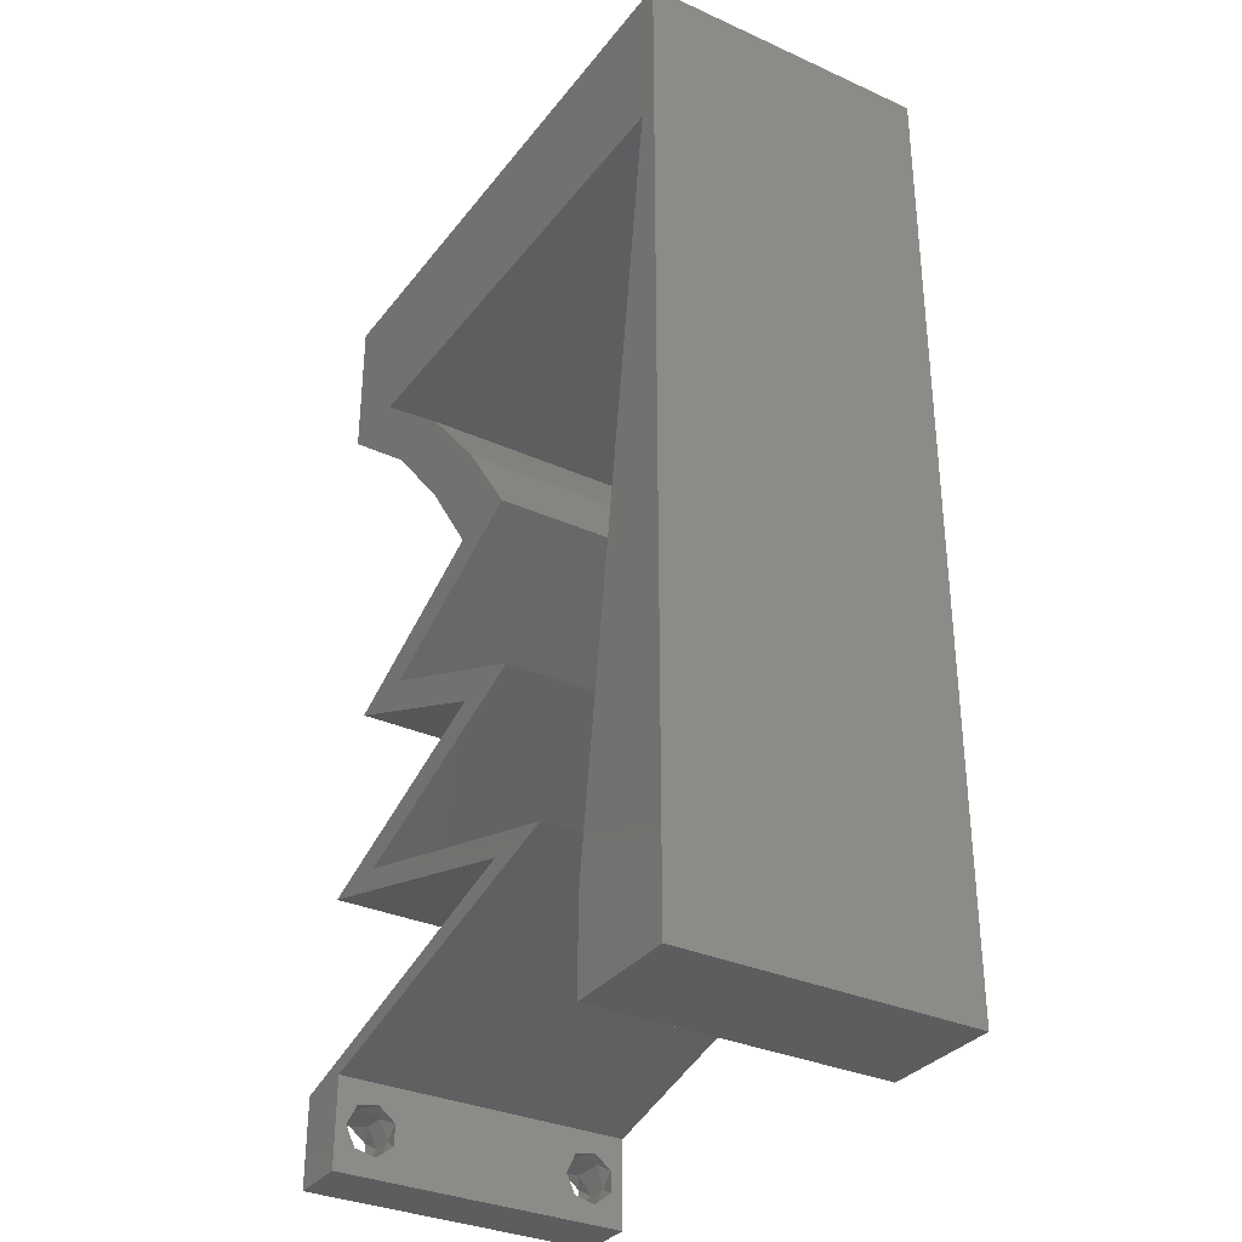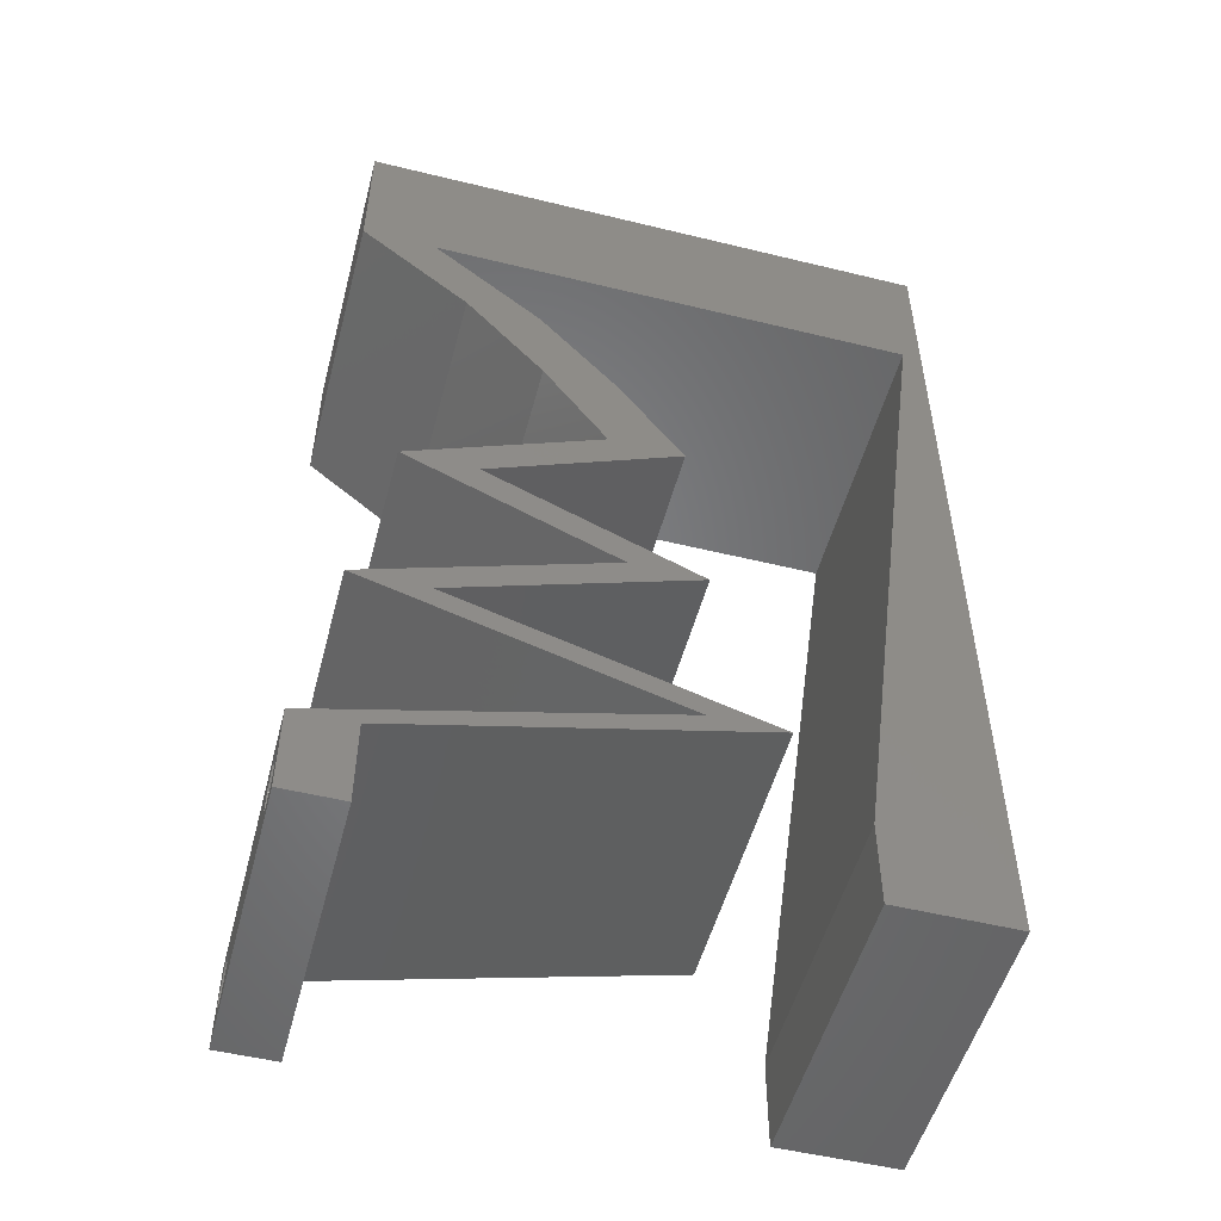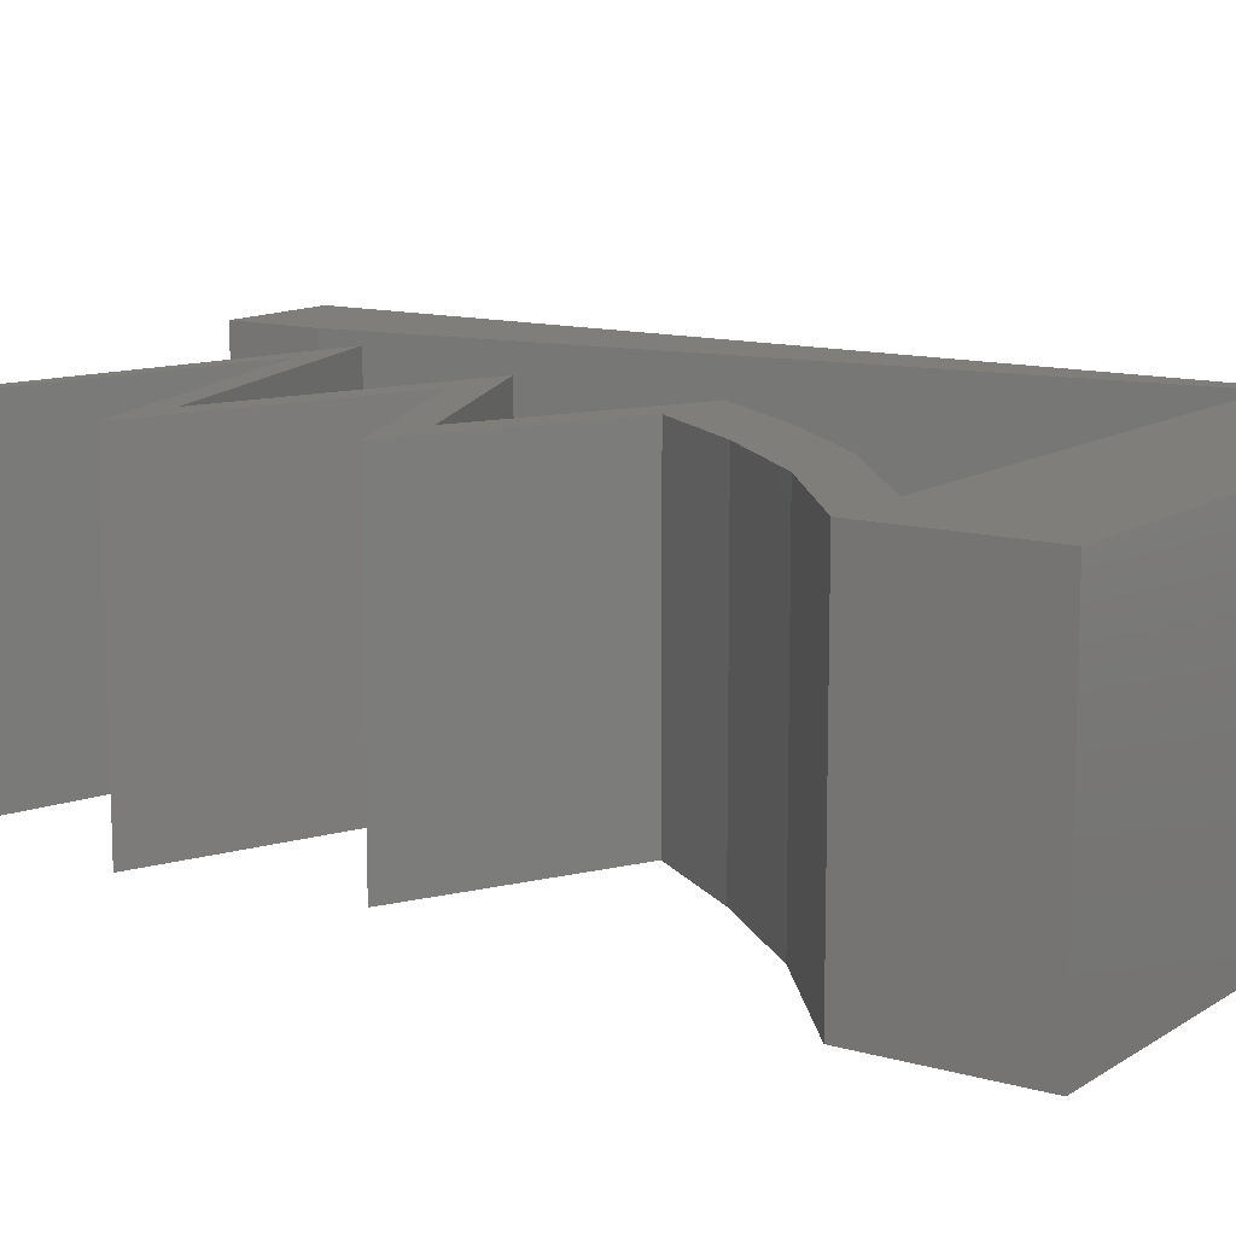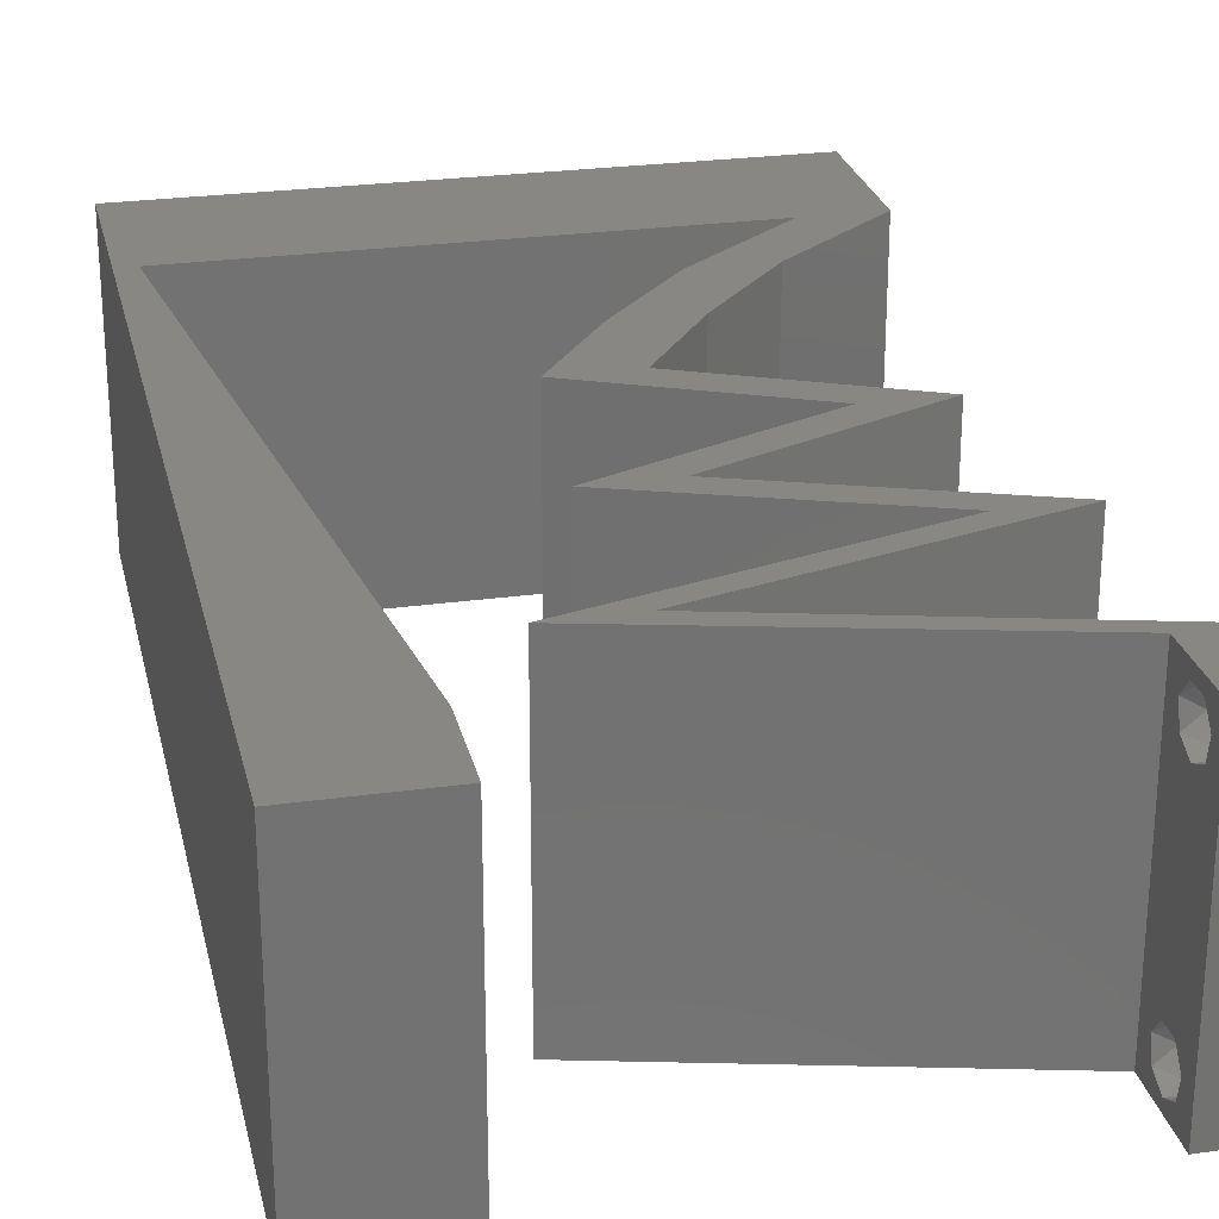
<metadata>
{"format":"stl","ext":"stl","renderer":"f3d","projection":"perspective","resolution":1024,"background":"white","views":[{"elev":-33.1,"azim":-121.7,"up":"+Y"},{"elev":-51.9,"azim":165.2,"up":"+Y"},{"elev":12.0,"azim":124.3,"up":"+Z"},{"elev":25.7,"azim":-12.6,"up":"+Z"}]}
</metadata>
<code>
# stl→obj: 282 verts, 568 faces
v 0.04 0 0.01
v 0.04 -0.006 0.01
v 0.04 -0.002262 0.003932
v 0.04 -0.003 0.0159
v 0.04 -0.001671 0.00134
v 0.04 0 0
v 0.04 -0.001343 0.002778
v 0.04 -0.004657 0.002778
v 0.04 -0.006 0
v 0.04 -0.004329 0.00134
v 0.04 -0.003 0.0007
v 0.04 -0.001343 0.01798
v 0.04 0 0.02
v 0.04 -0.002262 0.01913
v 0.04 -0.004657 0.01798
v 0.04 -0.003738 0.01913
v 0.04 -0.006 0.02
v 0.04 -0.001671 0.01654
v 0.04 -0.004329 0.01654
v 0.04 -0.003738 0.003932
v 0.036 -0.006 0.01
v 0.036 0 0.01
v 0.036 -0.002262 0.003932
v 0.036 -0.003 0.0159
v 0.036 -0.001343 0.002778
v 0.036 0 0
v 0.036 -0.001671 0.00134
v 0.036 -0.004329 0.00134
v 0.036 -0.006 0
v 0.036 -0.004657 0.002778
v 0.036 -0.003 0.0007
v 0.036 -0.003738 0.01913
v 0.036 -0.004657 0.01798
v 0.036 -0.006 0.02
v 0.036 0 0.02
v 0.036 -0.001343 0.01798
v 0.036 -0.002262 0.01913
v 0.036 -0.004329 0.01654
v 0.036 -0.001671 0.01654
v 0.036 -0.003738 0.003932
v 0 -0.006 0.02
v 0.008 -0.006 0.02
v 0.004 -0.001922 0.02
v 0.038 -0.003 0.02
v 0 0.06 0.02
v 0.001326 0.04994 0.02
v 0.005966 0.05497 0.02
v 0.04 0.04994 0.02
v 0.04 0.06 0.02
v 0.03487 0.05517 0.02
v 0.01254 0.04994 0.02
v 0.02375 0.04994 0.02
v 0.02 0.06 0.02
v 0.01 0.06 0.02
v 0.03496 0.04994 0.02
v 0.006665 0.009989 0.02
v 0 0.012 0.02
v 0.004 0.004549 0.02
v 0.008 0 0.02
v 0 0 0.02
v 0.03 0.06 0.02
v 0.02919 0.0539 0.02
v 0.02367 0.02185 0.02
v 0.02159 0.01873 0.02
v 0.02871 0.02185 0.02
v 0.02475 0.01561 0.02
v 0.02979 0.01561 0.02
v 0.03296 0.01249 0.02
v 0.038 0.01249 0.02
v 0.0276 0.009365 0.02
v 0.0172 0.006243 0.02
v 0.01215 0.006243 0.02
v 0.0201 0.004162 0.02
v 0.02256 0.009365 0.02
v 0.0286 0.003122 0.02
v 0.03078 0.02497 0.02
v 0.002661 0.03996 0.02
v 0 0.048 0.02
v 0 0.036 0.02
v 0.02805 0.002081 0.02
v 0.03251 0.0437 0.02
v 0.02747 0.0437 0.02
v 0.02715 0.03746 0.02
v 0.0221 0.03746 0.02
v 0.02279 0.03122 0.02
v 0.01775 0.03122 0.02
v 0.02427 0.02809 0.02
v 0.02931 0.02809 0.02
v 0.03582 0.02497 0.02
v 0.01655 0.01873 0.02
v 0.00533 0.01998 0.02
v 0 0.024 0.02
v 0.003995 0.02997 0.02
v 0 -0.006 0.01
v 0 -0.003 0.015
v 0 0 0.01
v 0 -0.006 0
v 0 -0.003 0.005
v 0 0 0
v 0.004 -0.006 0.015
v 0.008 -0.006 0.01
v 0.004 -0.006 0.005
v 0.008 -0.006 0
v 0 0.009 0.0114
v 0 0.06 0
v 0 0.051 0.0086
v 0 0.06 0.01
v 0 0.048 0
v 0 0.0415 0.009767
v 0 0.03 0.01
v 0 0.036 0
v 0 0.024 0
v 0 0.0185 0.01023
v 0 0.012 0
v 0 0.005337 0.005128
v 0 0.05466 0.01487
v 0.004 -0.001922 0
v 0.038 -0.003 0
v 0.005966 0.05497 0
v 0.001326 0.04994 0
v 0.04 0.04994 0
v 0.03487 0.05517 0
v 0.04 0.06 0
v 0.01254 0.04994 0
v 0.02 0.06 0
v 0.02375 0.04994 0
v 0.01 0.06 0
v 0.03496 0.04994 0
v 0.006665 0.009989 0
v 0.004 0.004549 0
v 0.008 0 0
v 0.03 0.06 0
v 0.02919 0.0539 0
v 0.02367 0.02185 0
v 0.02871 0.02185 0
v 0.02159 0.01873 0
v 0.02475 0.01561 0
v 0.02979 0.01561 0
v 0.038 0.01249 0
v 0.03296 0.01249 0
v 0.0276 0.009365 0
v 0.0172 0.006243 0
v 0.0201 0.004162 0
v 0.01215 0.006243 0
v 0.02256 0.009365 0
v 0.0286 0.003122 0
v 0.03078 0.02497 0
v 0.002661 0.03996 0
v 0.02805 0.002081 0
v 0.03251 0.0437 0
v 0.02715 0.03746 0
v 0.02747 0.0437 0
v 0.02279 0.03122 0
v 0.0221 0.03746 0
v 0.01775 0.03122 0
v 0.02427 0.02809 0
v 0.02931 0.02809 0
v 0.03582 0.02497 0
v 0.01655 0.01873 0
v 0.00533 0.01998 0
v 0.003995 0.02997 0
v 0.008 0 0.01
v 0.008 -0.003 0.015
v 0.008 -0.003 0.005
v 0.015 0.06 0.01134
v 0.025 0.06 0.008977
v 0.006575 0.06 0.007337
v 0.03344 0.06 0.01273
v 0.04 0.06 0.01
v 0.03407 0.06 0.005945
v 0.005798 0.06 0.01422
v 0.04 0.05497 0.005
v 0.04 0.05497 0.015
v 0.04 0.04994 0.01
v 0.03626 0.04682 0.015
v 0.03251 0.0437 0.01
v 0.03626 0.04682 0.005
v 0.02715 0.03746 0.01
v 0.02983 0.04058 0.015
v 0.02983 0.04058 0.005
v 0.02497 0.03434 0.015
v 0.02279 0.03122 0.01
v 0.02497 0.03434 0.005
v 0.02944 0.02803 0.007526
v 0.03582 0.02497 0.01
v 0.02735 0.02903 0.01472
v 0.03184 0.02688 0.01461
v 0.02868 0.02184 0.007995
v 0.02159 0.01873 0.01
v 0.02633 0.02081 0.0144
v 0.03107 0.02289 0.01448
v 0.02866 0.01604 0.007787
v 0.038 0.01249 0.01
v 0.03236 0.01463 0.01356
v 0.03376 0.0141 0.005088
v 0.0268 0.01675 0.01427
v 0.03 0.01009 0.01183
v 0.02425 0.008361 0.007378
v 0.0172 0.006243 0.01
v 0.0232 0.008045 0.01391
v 0.0328 0.01093 0.005
v 0.0257 0.003914 0.01185
v 0.03285 0.001956 0.007236
v 0.023 0.004654 0.005297
v 0.03352 0.001774 0.01365
v 0.02408 0.003122 0.01256
v 0.01836 0.004618 0.006983
v 0.02408 0.003122 0.005582
v 0.02979 0.001625 0.006983
v 0.01215 0.006243 0.01
v 0.01759 0.00482 0.01376
v 0.03056 0.001424 0.01376
v 0.02015 0.008644 0.01183
v 0.0259 0.01037 0.007378
v 0.03296 0.01249 0.01
v 0.02695 0.01068 0.01391
v 0.01736 0.007804 0.005
v 0.02589 0.01518 0.007787
v 0.01655 0.01873 0.01
v 0.02218 0.01659 0.01356
v 0.02079 0.01712 0.005088
v 0.02775 0.01447 0.01427
v 0.0237 0.02186 0.007995
v 0.03078 0.02497 0.01
v 0.02605 0.0229 0.0144
v 0.0213 0.02081 0.01448
v 0.0244 0.02803 0.007526
v 0.01775 0.03122 0.01
v 0.02231 0.02903 0.01472
v 0.0268 0.02688 0.01461
v 0.01993 0.03434 0.015
v 0.0221 0.03746 0.01
v 0.01993 0.03434 0.005
v 0.02479 0.04058 0.015
v 0.02747 0.0437 0.01
v 0.02479 0.04058 0.005
v 0.03121 0.04682 0.015
v 0.03496 0.04994 0.01
v 0.03121 0.04682 0.005
v 0.02652 0.04994 0.00818
v 0.01699 0.04994 0.01022
v 0.008362 0.04994 0.007369
v 0.001326 0.04994 0.01
v 0.00729 0.04994 0.01446
v 0.004663 0.02497 0.01043
v 0.003328 0.03496 0.008728
v 0.006032 0.01473 0.009205
v 0.002202 0.04339 0.01266
v 0.007086 0.006839 0.01262
v 0.007188 0.006075 0.006116
v 0.002096 0.04418 0.005764
v 0.0375 -0.003738 0.01607
v 0.03727 -0.002262 0.01607
v 0.03874 -0.002242 0.01608
v 0.03888 -0.003738 0.01607
v 0.03873 -0.001343 0.01722
v 0.03725 -0.001343 0.01722
v 0.03727 -0.003 0.0193
v 0.03875 -0.003 0.0193
v 0.03802 -0.004336 0.01865
v 0.03802 -0.001678 0.01867
v 0.03915 -0.004329 0.01866
v 0.03873 -0.004657 0.01722
v 0.03725 -0.004657 0.01722
v 0.03687 -0.001668 0.01866
v 0.03916 -0.001671 0.01866
v 0.03686 -0.004326 0.01866
v 0.03873 -0.003738 0.0008684
v 0.03727 -0.002262 0.0008684
v 0.03726 -0.003758 0.0008785
v 0.03874 -0.002242 0.0008785
v 0.03873 -0.001343 0.002022
v 0.03727 -0.001671 0.00346
v 0.03725 -0.001343 0.002022
v 0.03873 -0.003 0.0041
v 0.03725 -0.003 0.0041
v 0.03875 -0.001671 0.00346
v 0.03727 -0.004657 0.002022
v 0.03875 -0.004657 0.002022
v 0.03798 -0.004322 0.003468
v 0.03913 -0.004332 0.003456
v 0.03684 -0.004329 0.00346
f 1 2 3
f 4 2 1
f 5 6 7
f 8 9 10
f 10 9 11
f 5 11 6
f 12 13 14
f 15 16 17
f 13 17 14
f 14 17 16
f 9 6 11
f 8 2 9
f 1 13 18
f 18 13 12
f 2 19 17
f 19 15 17
f 6 1 7
f 18 4 1
f 4 19 2
f 7 1 3
f 20 2 8
f 3 2 20
f 21 22 23
f 24 22 21
f 25 26 27
f 28 29 30
f 31 29 28
f 27 26 31
f 32 33 34
f 35 36 37
f 37 34 35
f 34 33 38
f 32 34 37
f 35 39 36
f 26 29 31
f 25 22 26
f 21 34 38
f 22 39 35
f 29 21 30
f 38 24 21
f 24 39 22
f 30 21 40
f 40 21 23
f 23 22 25
f 41 42 43
f 17 13 44
f 45 46 47
f 48 49 50
f 51 52 53
f 51 53 54
f 55 48 50
f 56 57 58
f 59 58 43
f 58 60 43
f 61 53 62
f 53 52 62
f 49 61 50
f 51 54 47
f 54 45 47
f 42 59 43
f 60 41 43
f 34 17 44
f 62 55 50
f 13 35 44
f 61 62 50
f 57 60 58
f 63 64 65
f 66 67 64
f 67 68 69
f 68 70 69
f 71 72 73
f 71 74 72
f 74 71 70
f 73 75 71
f 35 13 75
f 35 34 44
f 67 66 68
f 70 68 74
f 65 76 63
f 52 55 62
f 77 46 78
f 46 51 47
f 59 56 58
f 77 78 79
f 80 75 73
f 78 46 45
f 48 55 81
f 81 82 83
f 55 82 81
f 83 84 85
f 82 84 83
f 84 86 85
f 85 86 87
f 88 85 87
f 88 76 89
f 76 65 89
f 64 90 66
f 90 64 63
f 75 80 35
f 88 87 76
f 57 91 92
f 56 91 57
f 93 79 92
f 91 93 92
f 93 77 79
f 94 95 96
f 60 95 41
f 97 98 99
f 96 98 94
f 41 95 94
f 96 95 60
f 94 98 97
f 99 98 96
f 42 100 101
f 94 100 41
f 97 102 94
f 101 102 103
f 41 100 42
f 101 100 94
f 103 102 97
f 94 102 101
f 60 104 96
f 105 106 107
f 108 106 105
f 57 104 60
f 109 110 79
f 111 110 109
f 111 109 108
f 79 110 92
f 112 110 111
f 113 110 112
f 92 113 57
f 78 109 79
f 114 113 112
f 92 110 113
f 99 115 114
f 45 116 78
f 78 106 109
f 114 104 113
f 114 115 104
f 78 116 106
f 113 104 57
f 109 106 108
f 107 116 45
f 96 115 99
f 104 115 96
f 106 116 107
f 97 117 103
f 9 118 6
f 105 119 120
f 121 122 123
f 124 125 126
f 124 127 125
f 128 122 121
f 129 130 114
f 131 117 130
f 130 117 99
f 132 133 125
f 125 133 126
f 123 122 132
f 124 119 127
f 127 119 105
f 103 117 131
f 99 117 97
f 29 118 9
f 133 122 128
f 6 118 26
f 132 122 133
f 114 130 99
f 134 135 136
f 137 136 138
f 138 139 140
f 140 139 141
f 142 143 144
f 142 144 145
f 145 141 142
f 143 142 146
f 26 146 6
f 26 118 29
f 138 140 137
f 141 145 140
f 135 134 147
f 126 133 128
f 148 108 120
f 120 119 124
f 131 130 129
f 111 108 148
f 149 143 146
f 108 105 120
f 121 150 128
f 150 151 152
f 128 150 152
f 151 153 154
f 152 151 154
f 154 153 155
f 153 156 155
f 157 156 153
f 157 158 147
f 147 158 135
f 136 137 159
f 159 134 136
f 146 26 149
f 157 147 156
f 160 114 112
f 129 114 160
f 161 112 111
f 160 112 161
f 161 111 148
f 162 163 101
f 42 163 59
f 131 164 103
f 101 164 162
f 59 163 162
f 101 163 42
f 103 164 101
f 162 164 131
f 127 165 125
f 61 166 53
f 165 166 125
f 53 166 165
f 127 167 165
f 61 168 166
f 125 166 132
f 53 165 54
f 105 167 127
f 107 167 105
f 49 168 61
f 169 168 49
f 166 170 132
f 165 171 54
f 168 170 166
f 167 171 165
f 132 170 123
f 123 170 169
f 45 171 107
f 54 171 45
f 107 171 167
f 169 170 168
f 123 172 121
f 48 173 49
f 49 173 169
f 174 173 48
f 173 172 169
f 174 172 173
f 169 172 123
f 121 172 174
f 48 175 174
f 176 175 81
f 174 177 121
f 150 177 176
f 81 175 48
f 121 177 150
f 174 175 176
f 176 177 174
f 178 179 83
f 81 179 176
f 151 180 178
f 176 180 150
f 83 179 81
f 176 179 178
f 178 180 176
f 150 180 151
f 83 181 178
f 182 181 85
f 178 183 151
f 153 183 182
f 85 181 83
f 178 181 182
f 182 183 178
f 151 183 153
f 153 184 157
f 157 184 158
f 182 184 153
f 158 184 185
f 85 186 182
f 185 187 89
f 89 187 88
f 88 186 85
f 186 187 184
f 88 187 186
f 186 184 182
f 184 187 185
f 158 188 135
f 135 188 136
f 185 188 158
f 136 188 189
f 189 190 64
f 89 191 185
f 65 191 89
f 64 190 65
f 189 188 190
f 188 191 190
f 185 191 188
f 190 191 65
f 136 192 138
f 189 192 136
f 193 194 69
f 139 195 193
f 64 196 189
f 69 194 67
f 138 195 139
f 194 195 192
f 67 196 64
f 193 195 194
f 196 194 192
f 196 192 189
f 192 195 138
f 67 194 196
f 69 197 193
f 70 197 69
f 141 198 142
f 142 198 199
f 71 200 70
f 139 201 141
f 199 200 71
f 193 201 139
f 141 201 198
f 198 201 197
f 200 197 70
f 197 201 193
f 200 198 197
f 199 198 200
f 71 202 199
f 75 202 71
f 146 203 6
f 142 204 146
f 13 205 75
f 6 203 1
f 203 204 202
f 146 204 203
f 199 204 142
f 1 205 13
f 205 202 75
f 202 204 199
f 205 203 202
f 1 203 205
f 2 17 34
f 21 2 34
f 29 9 2
f 29 2 21
f 73 206 80
f 206 207 208
f 208 209 206
f 210 211 72
f 35 212 22
f 144 207 210
f 22 209 26
f 206 209 212
f 211 207 206
f 72 211 73
f 80 212 35
f 26 209 149
f 143 207 144
f 149 208 143
f 206 212 80
f 73 211 206
f 208 207 143
f 149 209 208
f 212 209 22
f 210 207 211
f 72 213 210
f 74 213 72
f 145 214 140
f 140 214 215
f 68 216 74
f 144 217 145
f 215 216 68
f 210 217 144
f 145 217 214
f 214 217 213
f 216 213 74
f 213 217 210
f 216 214 213
f 215 214 216
f 140 218 137
f 215 218 140
f 219 220 90
f 159 221 219
f 68 222 215
f 90 220 66
f 137 221 159
f 220 221 218
f 66 222 68
f 219 221 220
f 222 220 218
f 222 218 215
f 218 221 137
f 66 220 222
f 159 223 134
f 134 223 147
f 219 223 159
f 147 223 224
f 224 225 76
f 90 226 219
f 63 226 90
f 76 225 63
f 224 223 225
f 223 226 225
f 219 226 223
f 225 226 63
f 156 227 155
f 147 227 156
f 224 227 147
f 155 227 228
f 228 229 86
f 76 230 224
f 86 229 87
f 87 230 76
f 227 230 229
f 229 230 87
f 228 227 229
f 224 230 227
f 86 231 228
f 232 231 84
f 228 233 155
f 154 233 232
f 228 231 232
f 84 231 86
f 155 233 154
f 232 233 228
f 84 234 232
f 235 234 82
f 152 236 235
f 232 236 154
f 82 234 84
f 232 234 235
f 235 236 232
f 154 236 152
f 82 237 235
f 238 237 55
f 235 239 152
f 128 239 238
f 235 237 238
f 152 239 128
f 55 237 82
f 238 239 235
f 52 240 55
f 126 241 124
f 120 242 243
f 238 240 128
f 124 242 120
f 128 240 126
f 51 241 52
f 241 244 242
f 241 240 52
f 51 244 241
f 46 244 51
f 241 242 124
f 126 240 241
f 243 244 46
f 242 244 243
f 55 240 238
f 161 245 160
f 93 246 77
f 56 247 91
f 245 247 160
f 161 246 245
f 245 246 93
f 91 247 245
f 246 248 77
f 56 249 247
f 160 247 129
f 91 245 93
f 148 246 161
f 46 248 243
f 77 248 46
f 162 249 59
f 59 249 56
f 247 250 129
f 148 251 246
f 249 250 247
f 246 251 248
f 129 250 131
f 120 251 148
f 131 250 162
f 243 251 120
f 248 251 243
f 162 250 249
f 4 24 252
f 24 4 253
f 253 4 254
f 4 252 255
f 253 256 257
f 258 259 260
f 256 261 257
f 256 253 254
f 260 259 262
f 263 252 264
f 257 261 265
f 261 256 266
f 258 260 267
f 252 263 255
f 259 258 261
f 263 264 260
f 32 37 258
f 18 12 256
f 15 19 263
f 14 16 259
f 38 33 264
f 36 39 257
f 252 38 264
f 39 24 253
f 39 253 257
f 263 260 262
f 259 261 266
f 261 258 265
f 18 256 254
f 258 37 265
f 260 264 267
f 15 263 262
f 256 12 266
f 32 258 267
f 264 33 267
f 263 19 255
f 259 16 262
f 14 259 266
f 36 257 265
f 24 38 252
f 19 4 255
f 37 36 265
f 33 32 267
f 16 15 262
f 12 14 266
f 4 18 254
f 11 31 268
f 31 11 269
f 268 31 270
f 269 11 271
f 272 273 274
f 273 275 276
f 273 272 277
f 275 273 277
f 268 278 279
f 269 272 274
f 278 280 279
f 278 268 270
f 272 269 271
f 279 280 281
f 280 278 282
f 276 275 280
f 23 25 273
f 5 7 272
f 3 20 275
f 28 30 278
f 273 25 274
f 23 273 276
f 272 7 277
f 3 275 277
f 40 23 276
f 25 27 274
f 8 10 279
f 7 3 277
f 10 11 268
f 27 31 269
f 10 268 279
f 27 269 274
f 276 280 282
f 280 275 281
f 28 278 270
f 5 272 271
f 275 20 281
f 278 30 282
f 40 276 282
f 8 279 281
f 20 8 281
f 30 40 282
f 11 5 271
f 31 28 270

</code>
